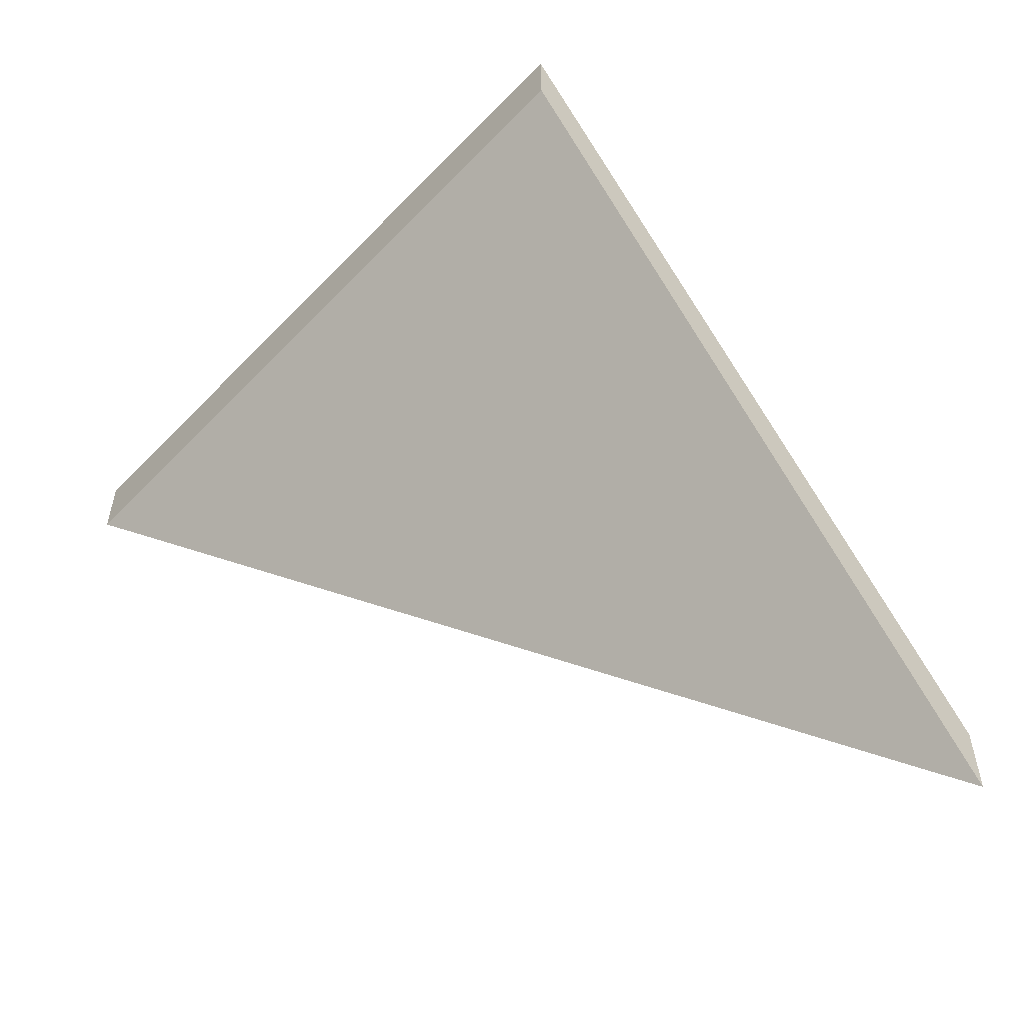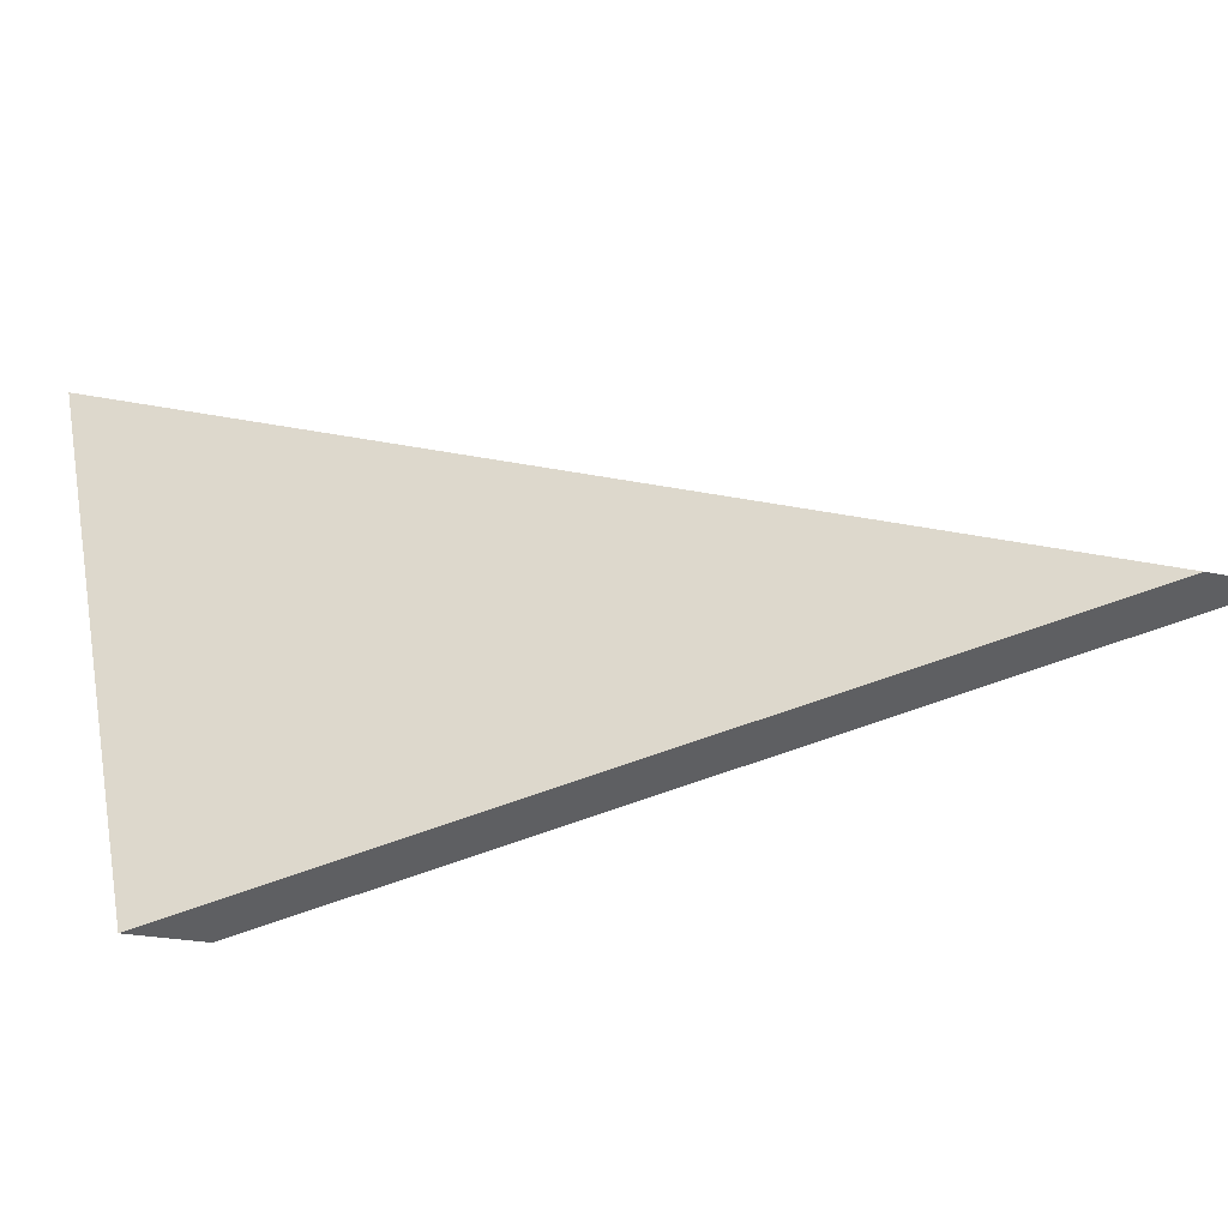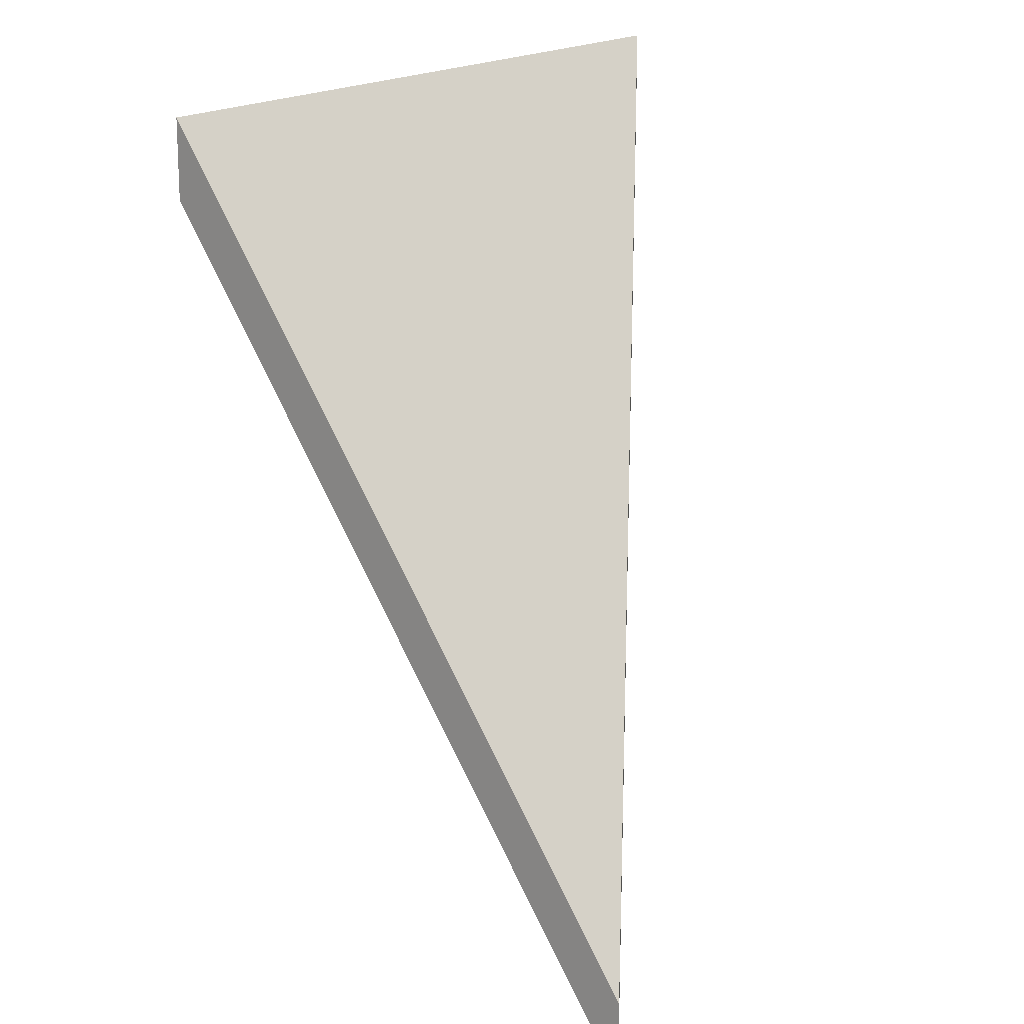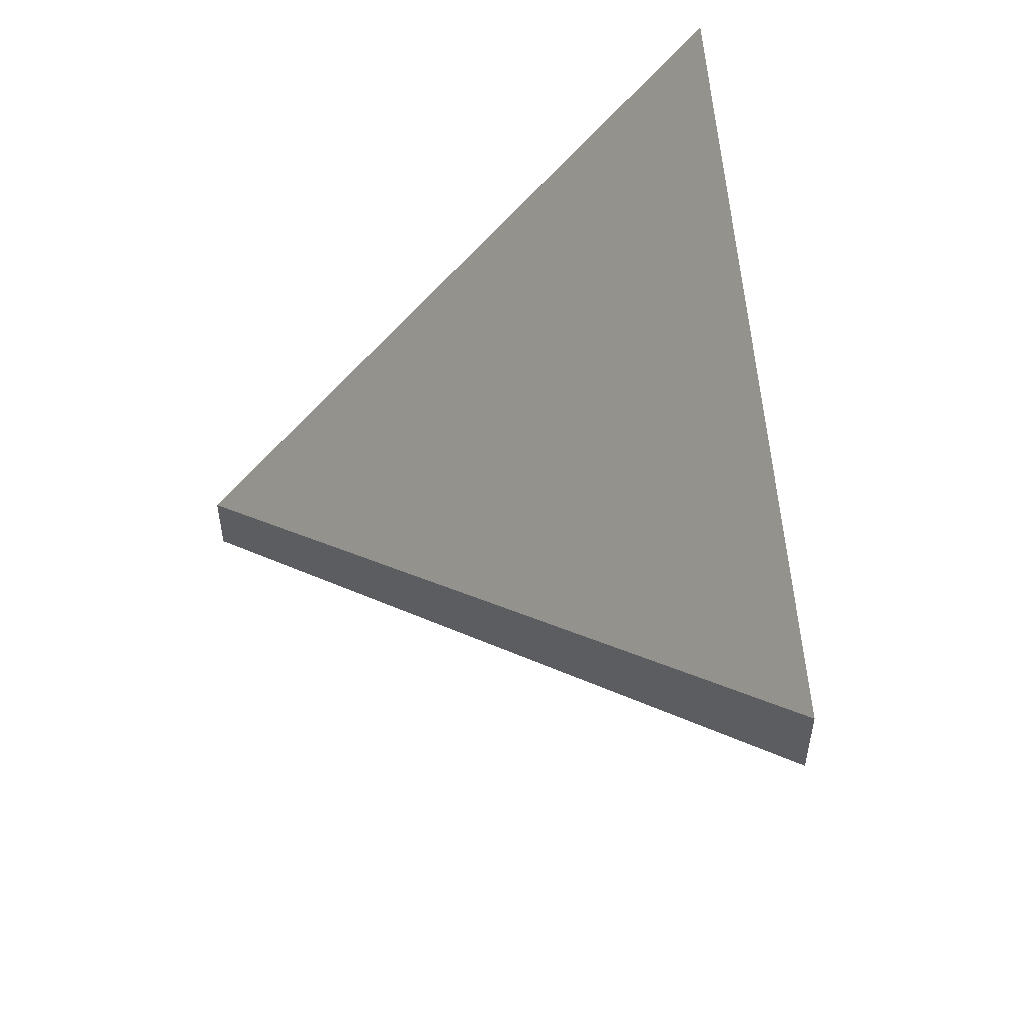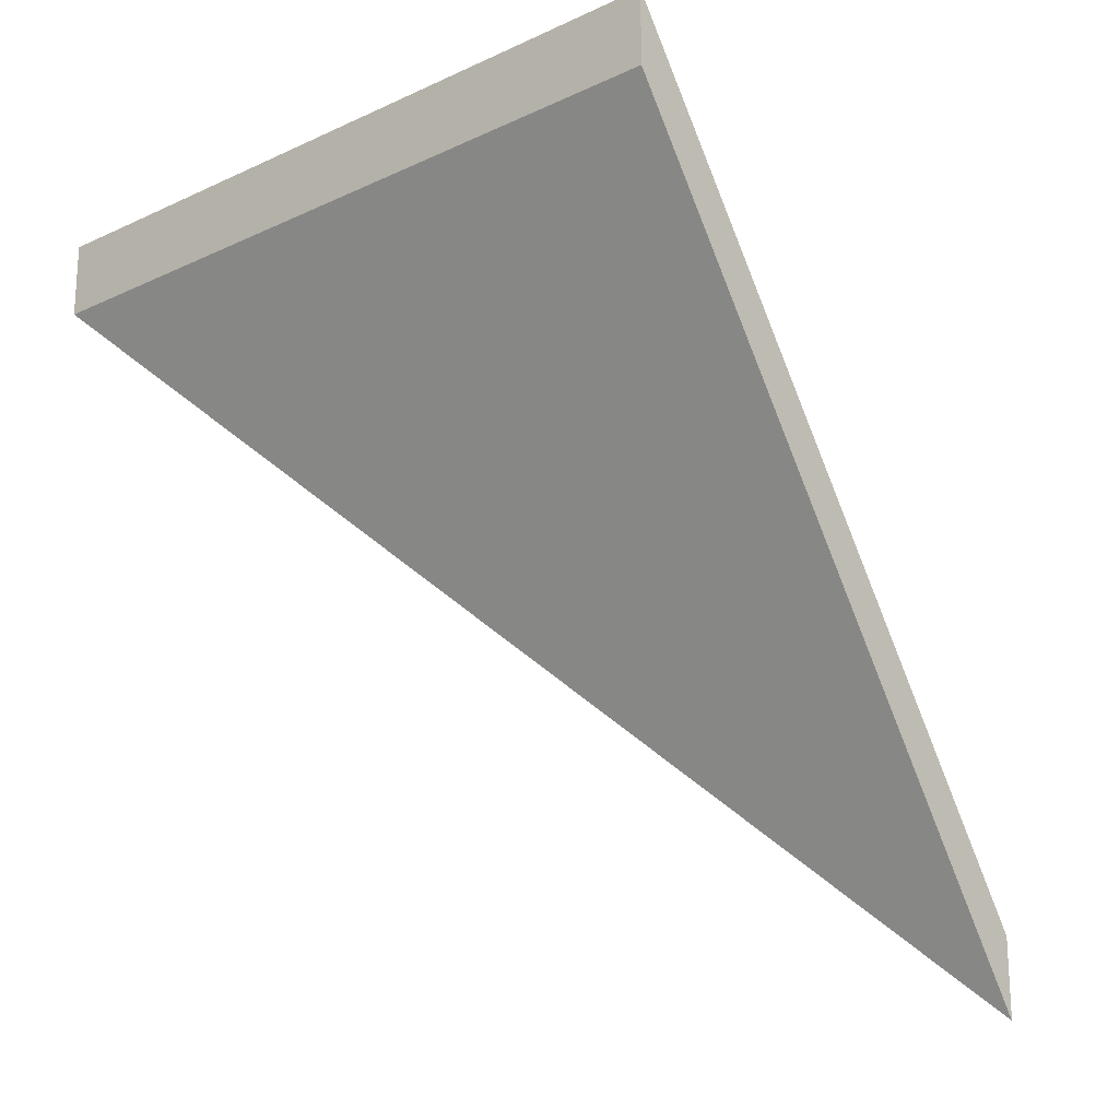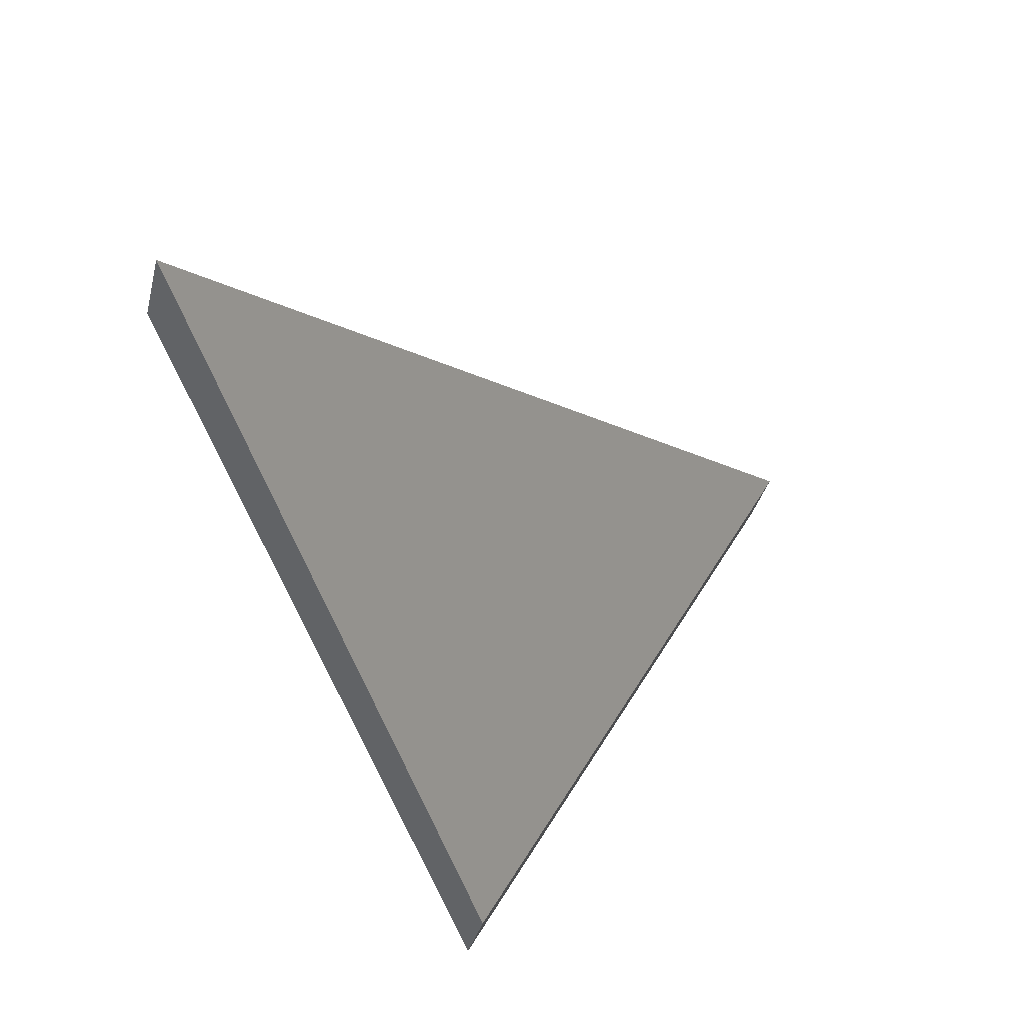
<metadata>
{"format":"obj","ext":"obj","renderer":"f3d","projection":"perspective","resolution":1024,"background":"white","views":[{"elev":-59.1,"azim":166.8,"up":"+Y"},{"elev":-21.0,"azim":-112.6,"up":"+Z"},{"elev":18.1,"azim":-111.8,"up":"+Y"},{"elev":56.5,"azim":25.4,"up":"+Y"},{"elev":-22.2,"azim":159.6,"up":"+Y"},{"elev":-33.2,"azim":-12.8,"up":"+Z"}]}
</metadata>
<code>
v -5.26 -0.001152 2.584
v -5.226 0.03 2.6
v -5.241 0.03 2.573
v -5.26 -0.004399 2.584
v -5.241 0.02675 2.573
v -5.226 0.02675 2.6
v -5.241 0.02675 2.573
v -5.26 -0.004399 2.584
v -5.26 -0.001152 2.584
v -5.241 0.03 2.573
v -5.226 0.02675 2.6
v -5.241 0.02675 2.573
v -5.241 0.03 2.573
v -5.226 0.03 2.6
v -5.26 -0.004399 2.584
v -5.226 0.02675 2.6
v -5.226 0.03 2.6
v -5.26 -0.001152 2.584
f 1 2 3
f 4 5 6
f 7 8 9
f 7 9 10
f 11 12 13
f 11 13 14
f 15 16 17
f 15 17 18

</code>
